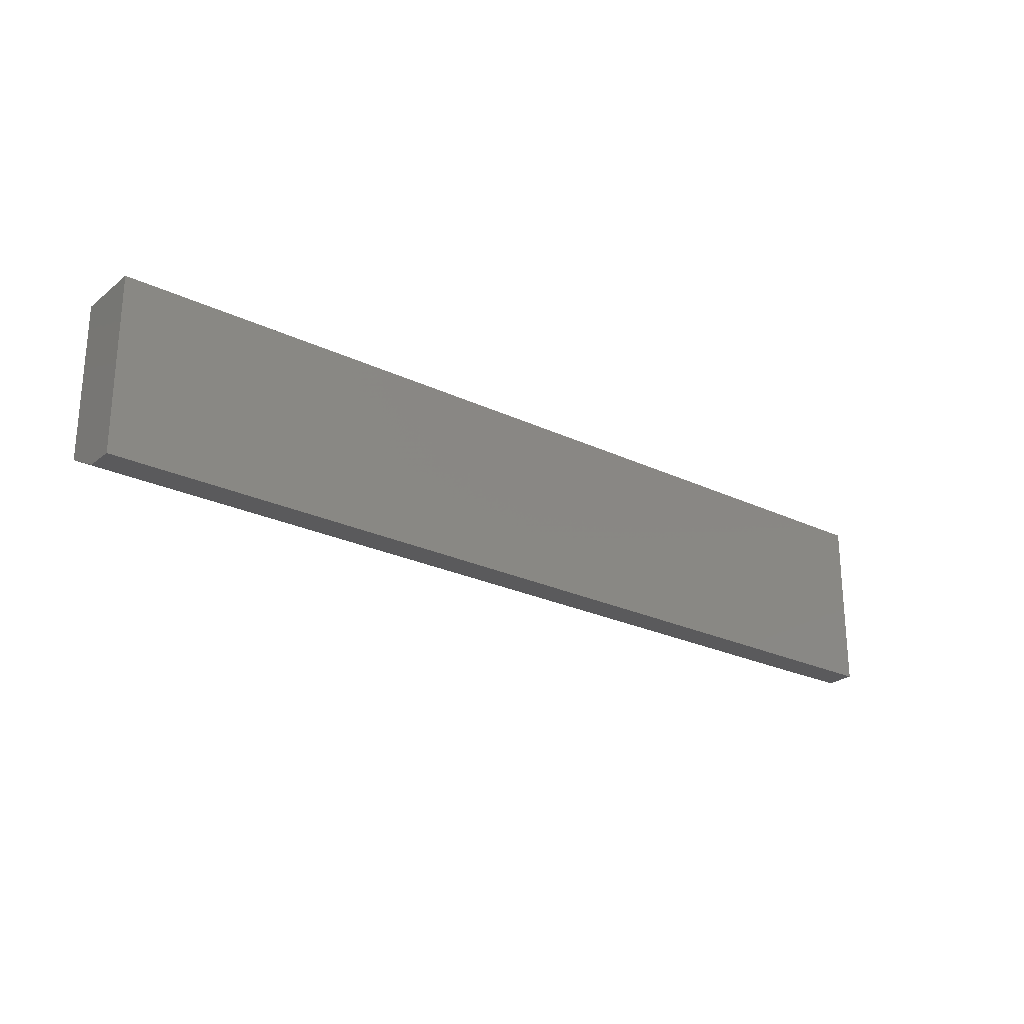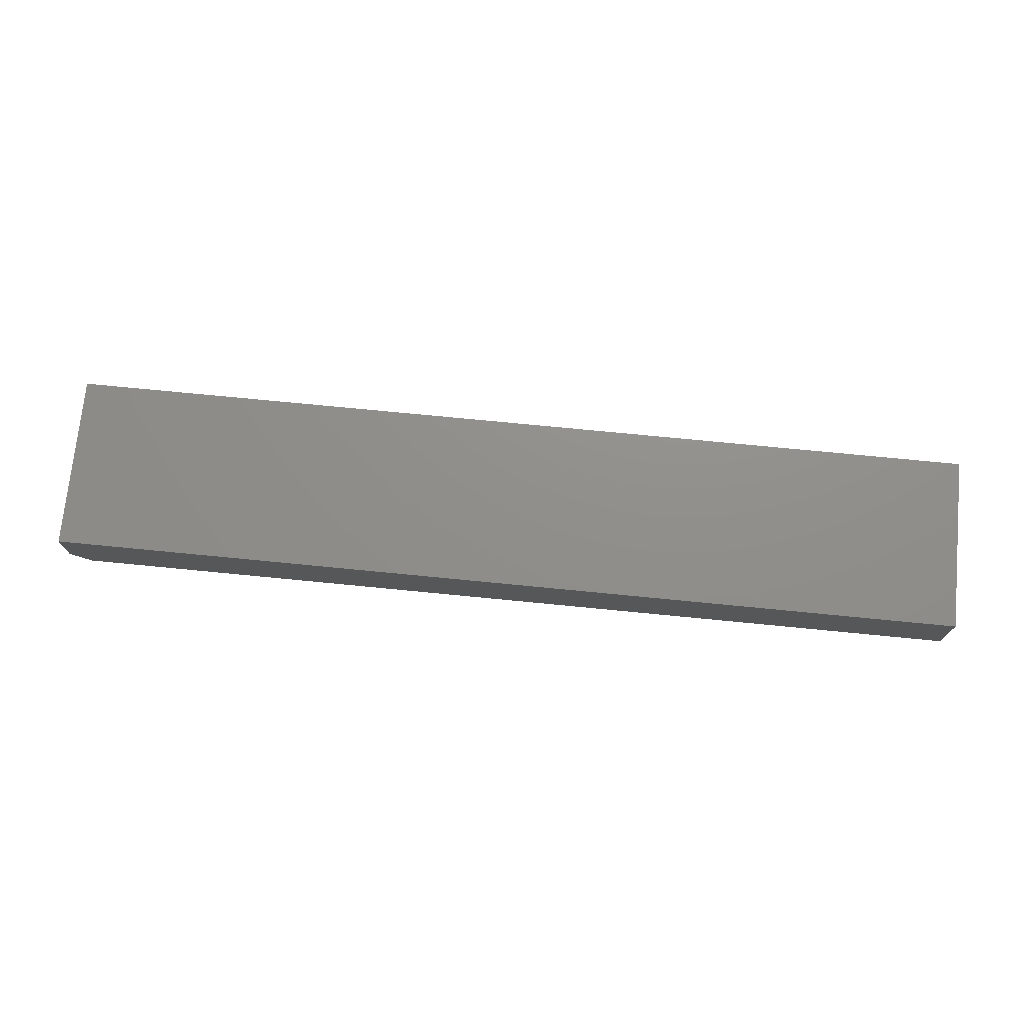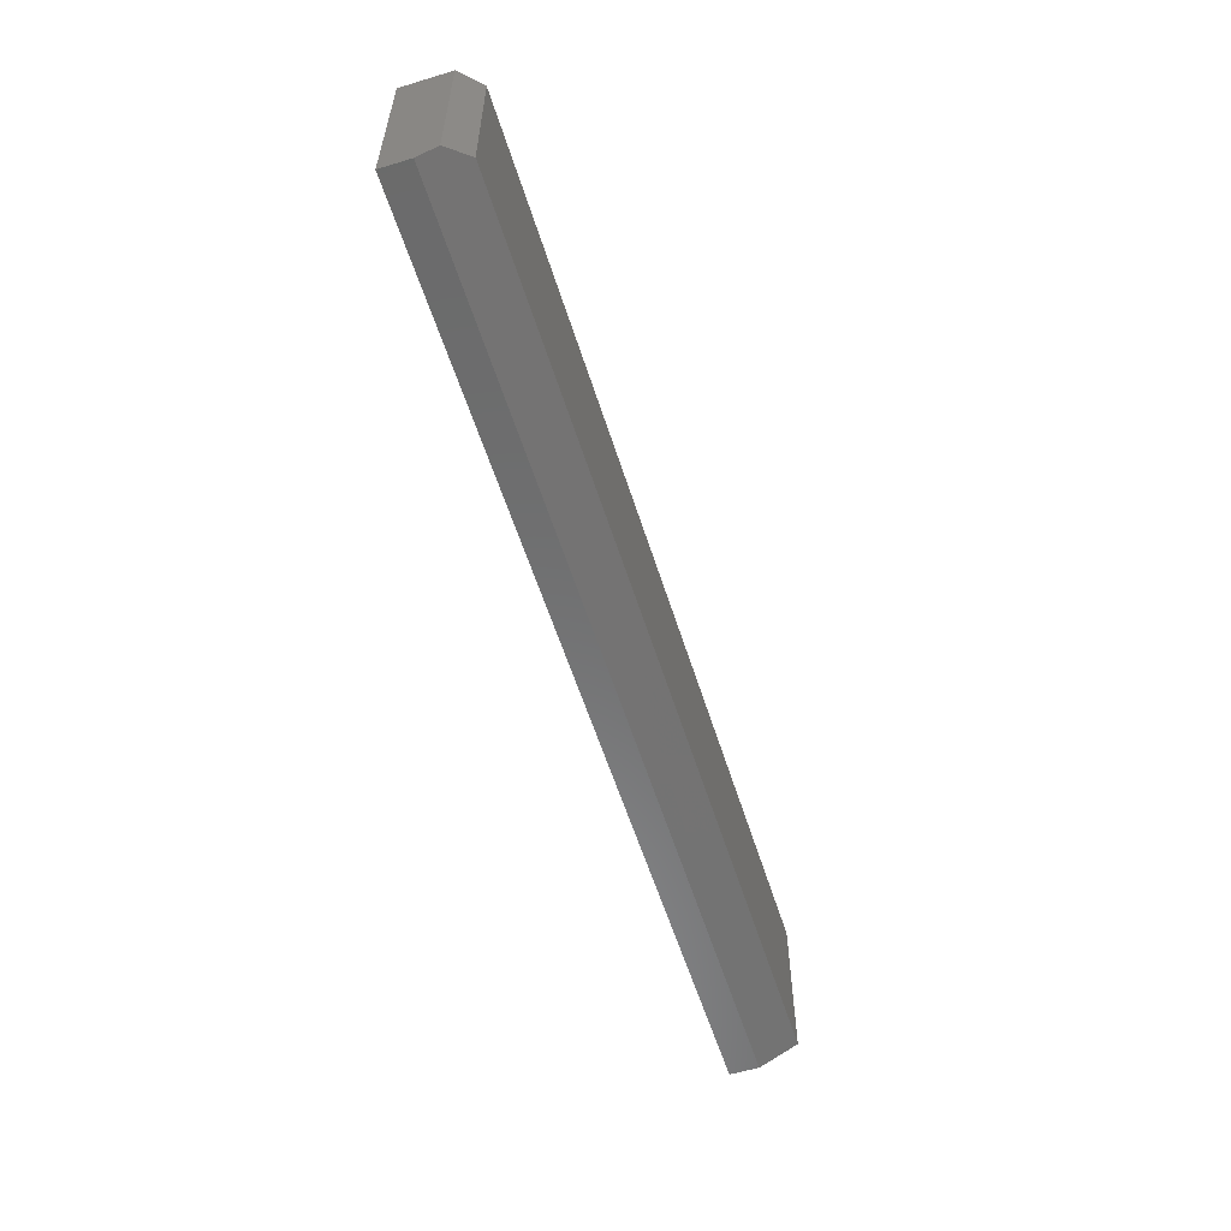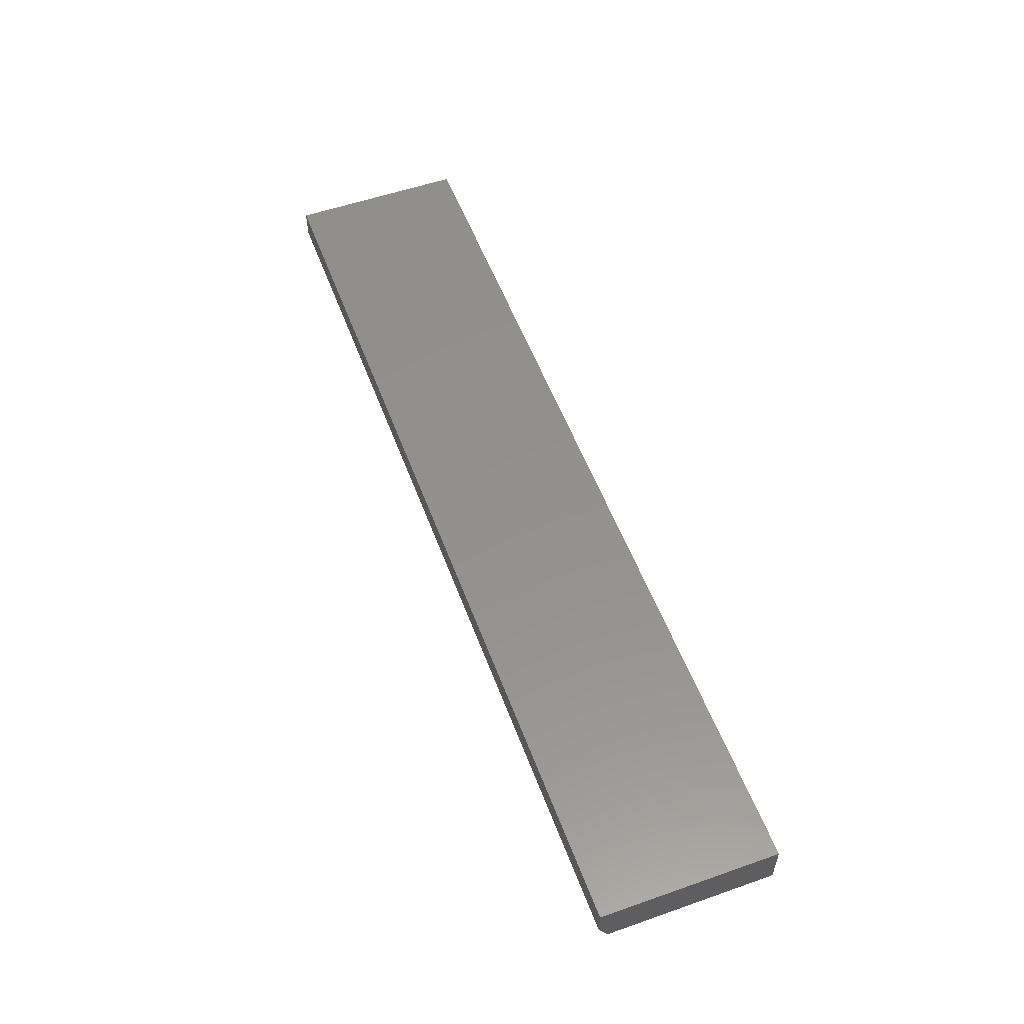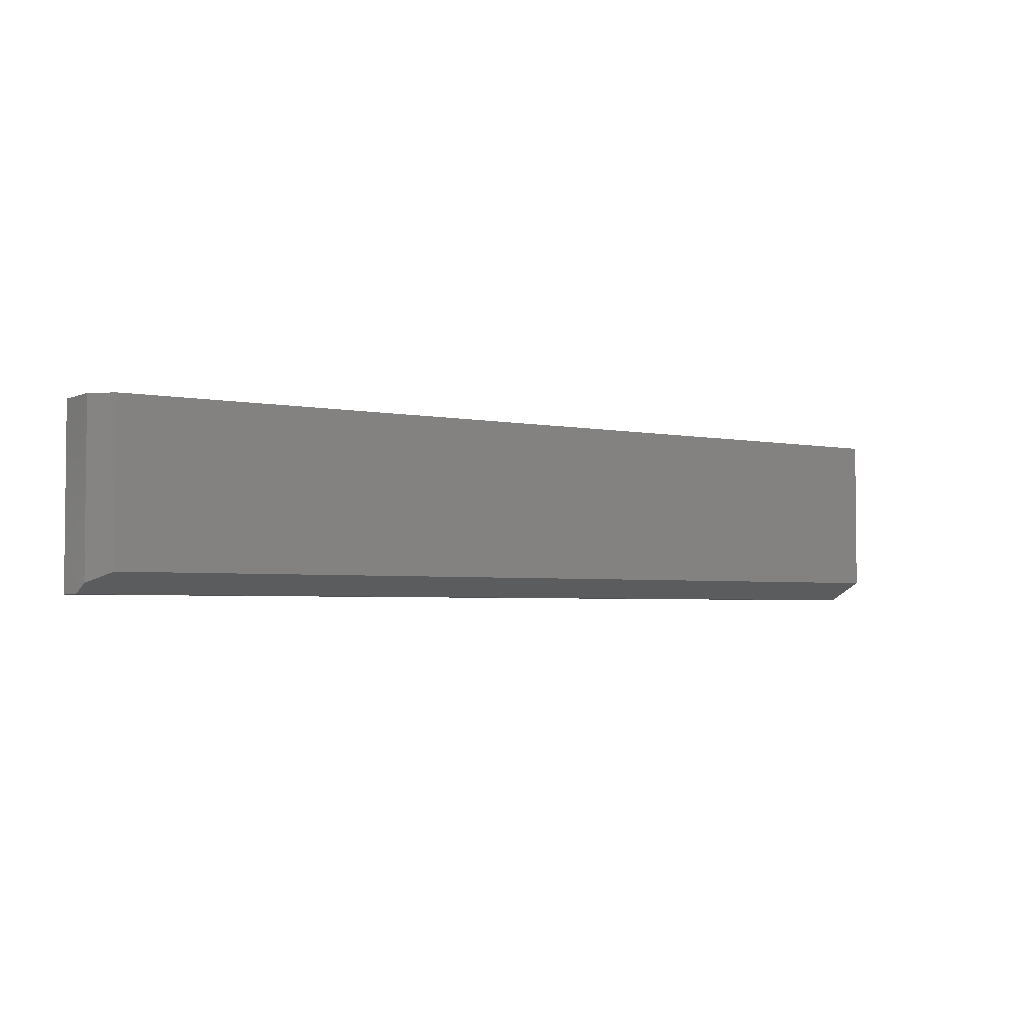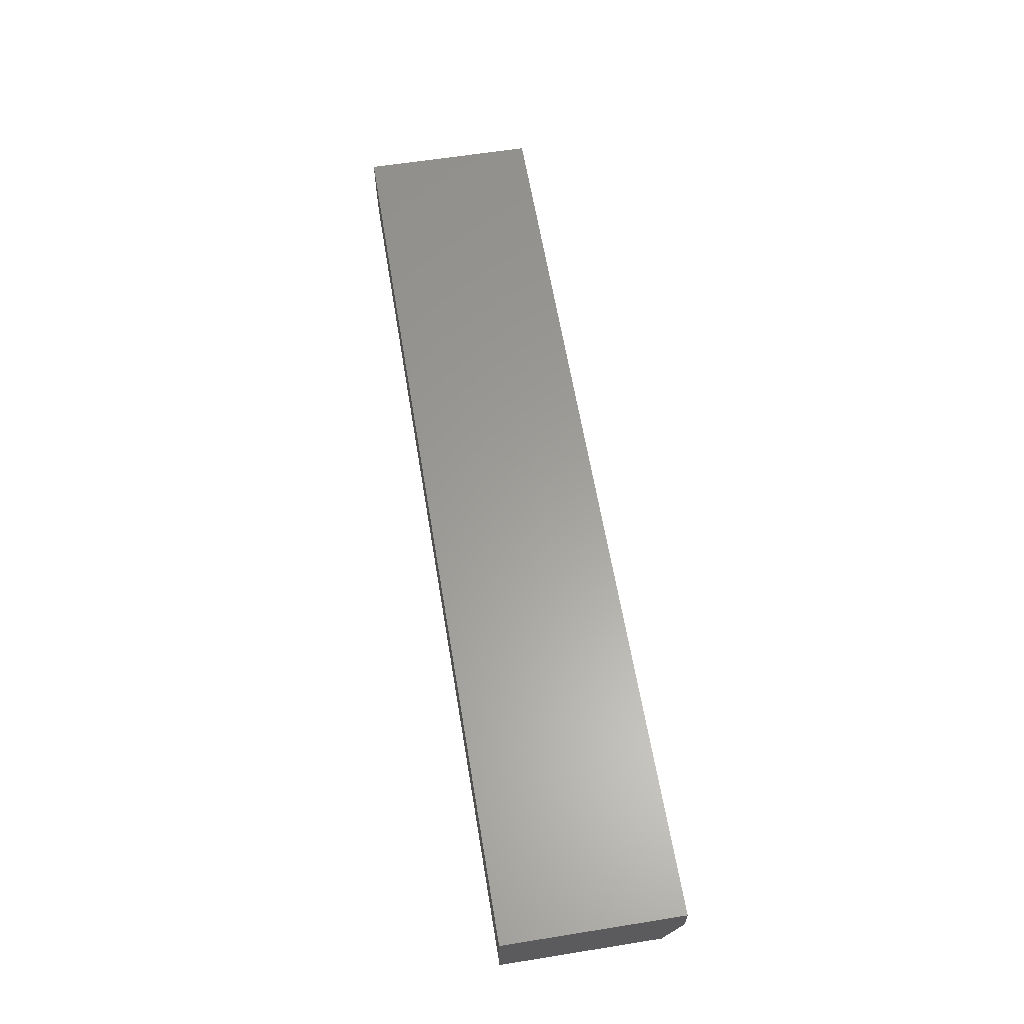
<metadata>
{"format":"stl","ext":"stl","renderer":"f3d","projection":"perspective","resolution":1024,"background":"white","views":[{"elev":-24.5,"azim":141.8,"up":"+Z"},{"elev":73.0,"azim":5.6,"up":"+Y"},{"elev":-57.5,"azim":-72.6,"up":"+Z"},{"elev":54.9,"azim":-110.3,"up":"+Y"},{"elev":-3.4,"azim":-34.9,"up":"+Z"},{"elev":60.9,"azim":80.7,"up":"+Y"}]}
</metadata>
<code>
# stl→obj: 12 verts, 20 faces
v 4.784e-19 -0.03906 -0.1328
v 0 -0.02344 -0.1406
v 0.01562 -0.05469 -0.125
v 0.75 -0.02344 -0.1406
v 0.75 -0.05469 -0.125
v 0.01562 -0.05469 0.00148
v 0.75 -0.05469 0.00148
v 0 -0.03906 0.00148
v 8.701e-18 7.888e-18 0.00148
v 0 0 -0.1406
v 0.75 7.888e-18 0.00148
v 0.75 -2.549e-33 -0.1406
f 1 2 3
f 3 2 4
f 3 4 5
f 3 5 6
f 6 5 7
f 8 9 1
f 1 9 10
f 1 10 2
f 7 11 6
f 6 11 9
f 6 9 8
f 6 8 3
f 3 8 1
f 11 7 12
f 12 7 5
f 12 5 4
f 2 10 4
f 4 10 12
f 10 9 12
f 12 9 11

</code>
